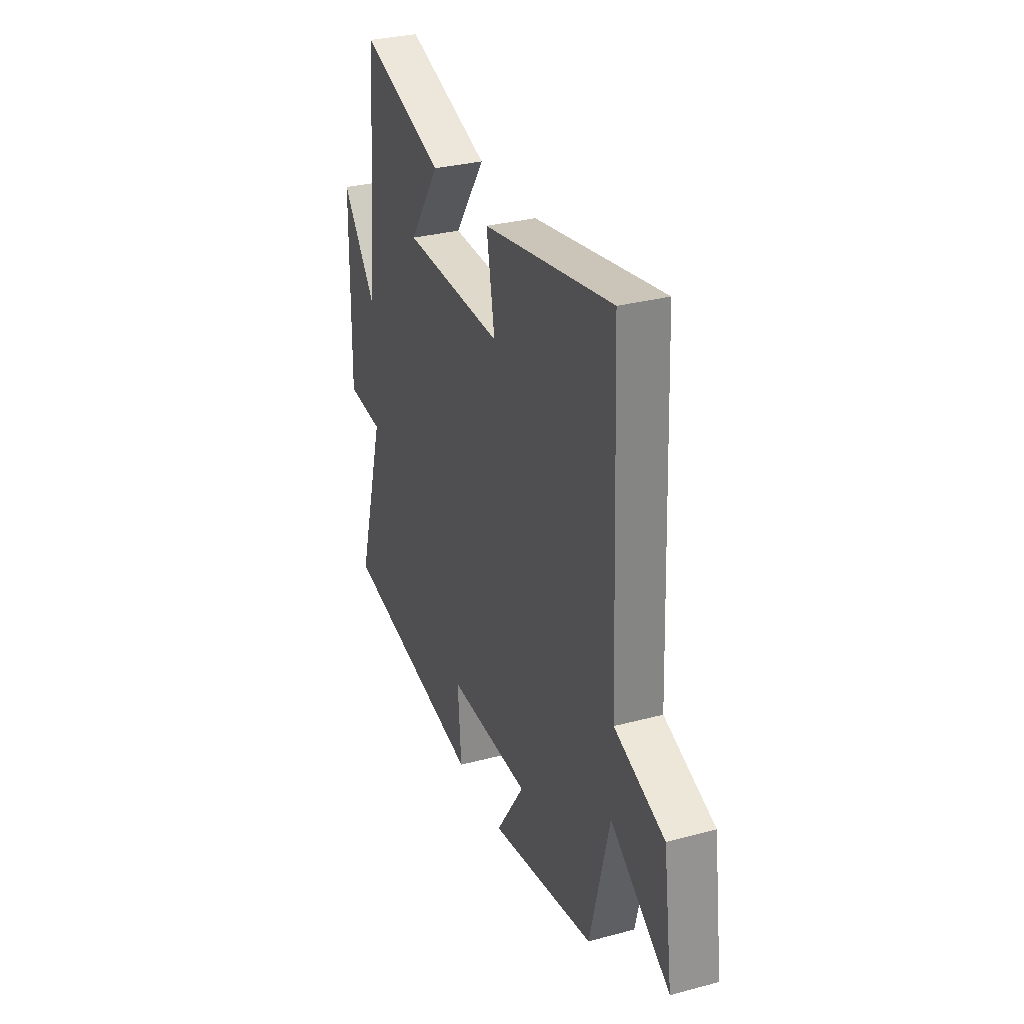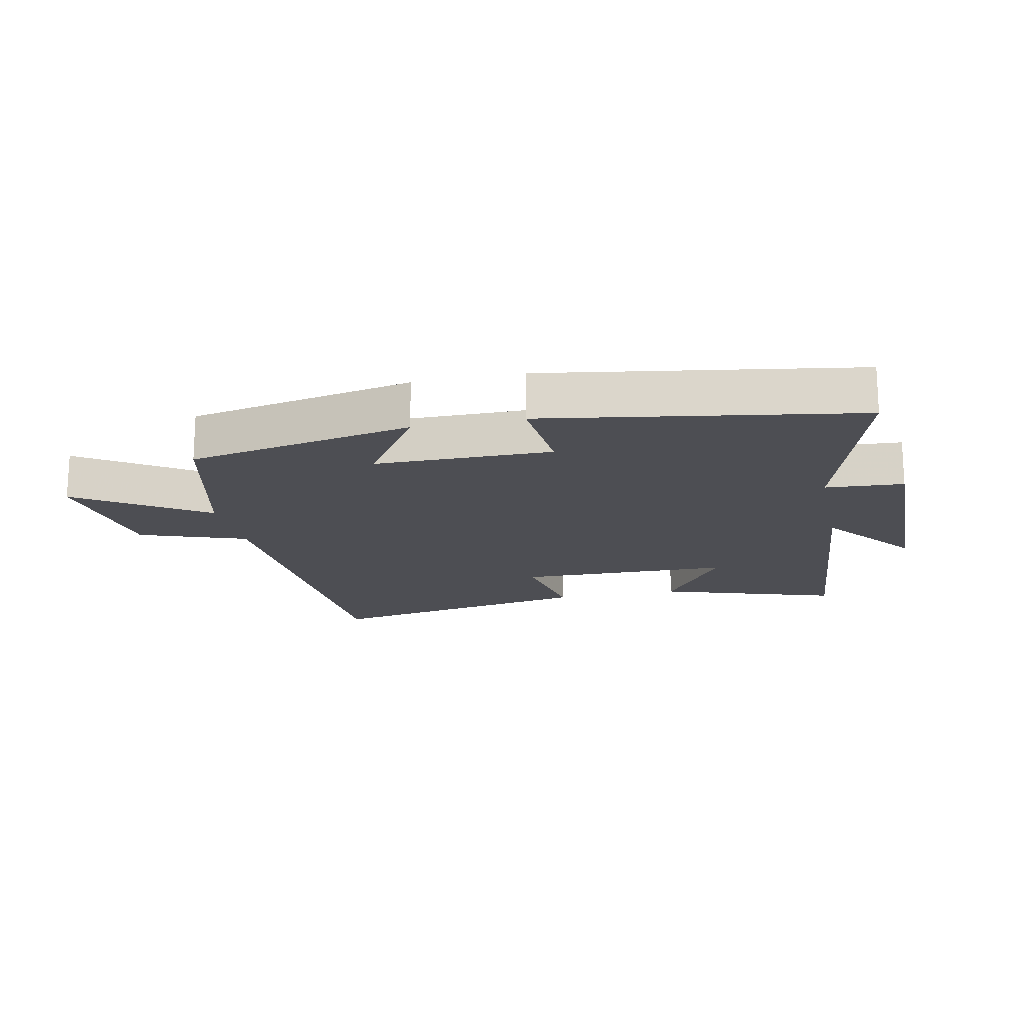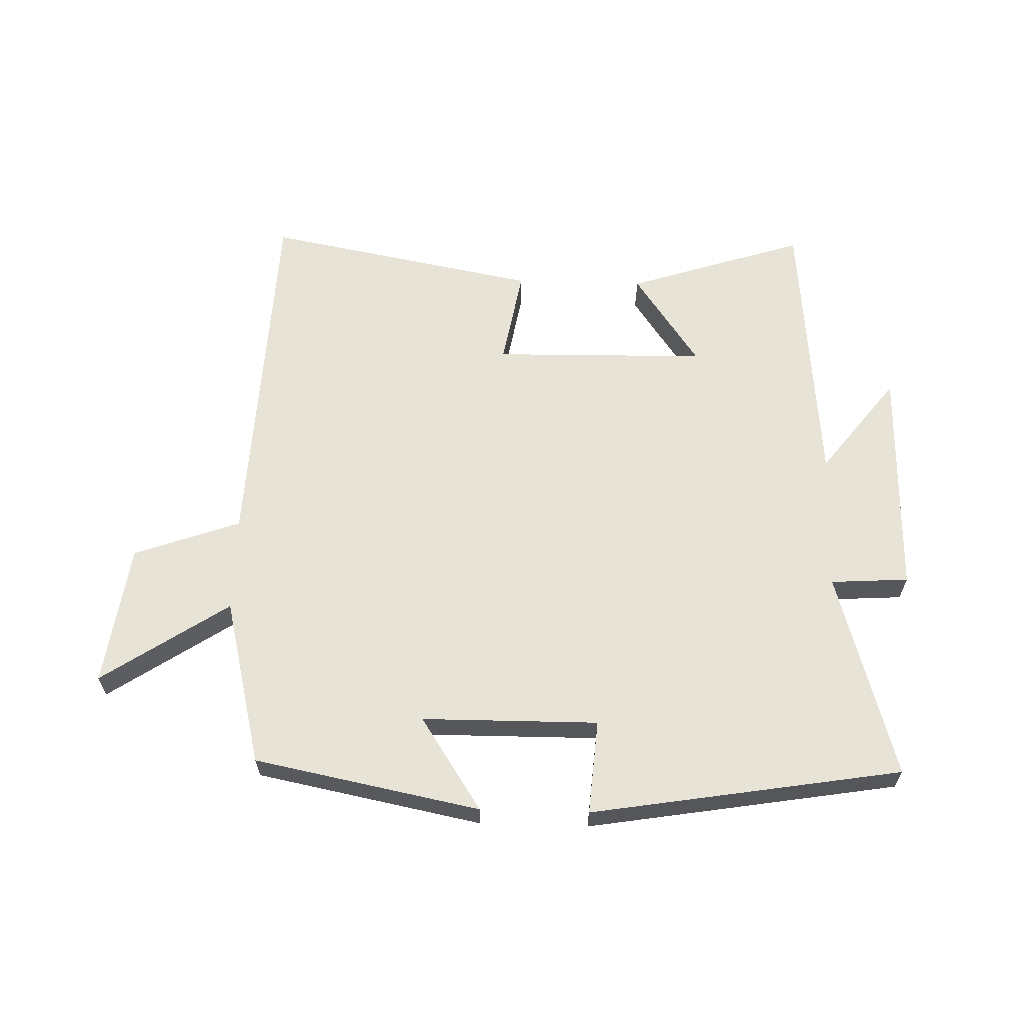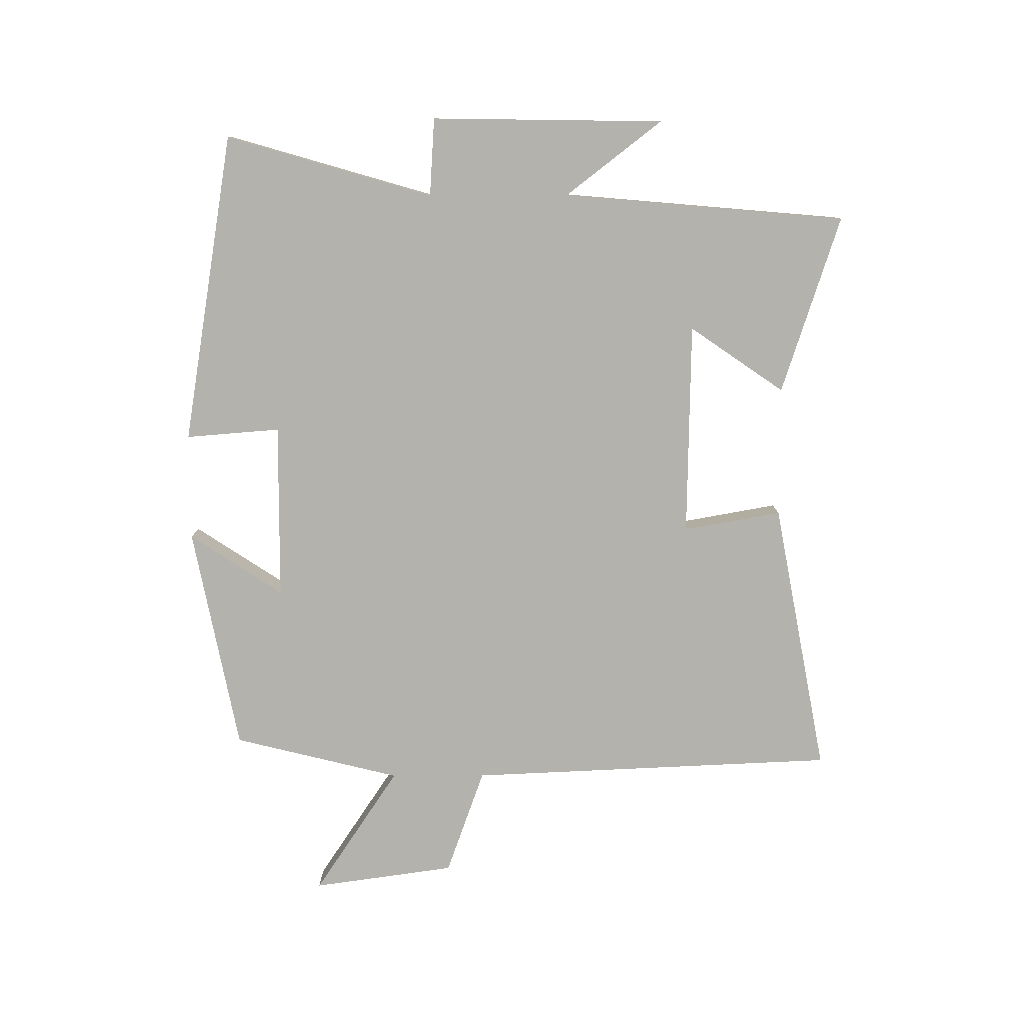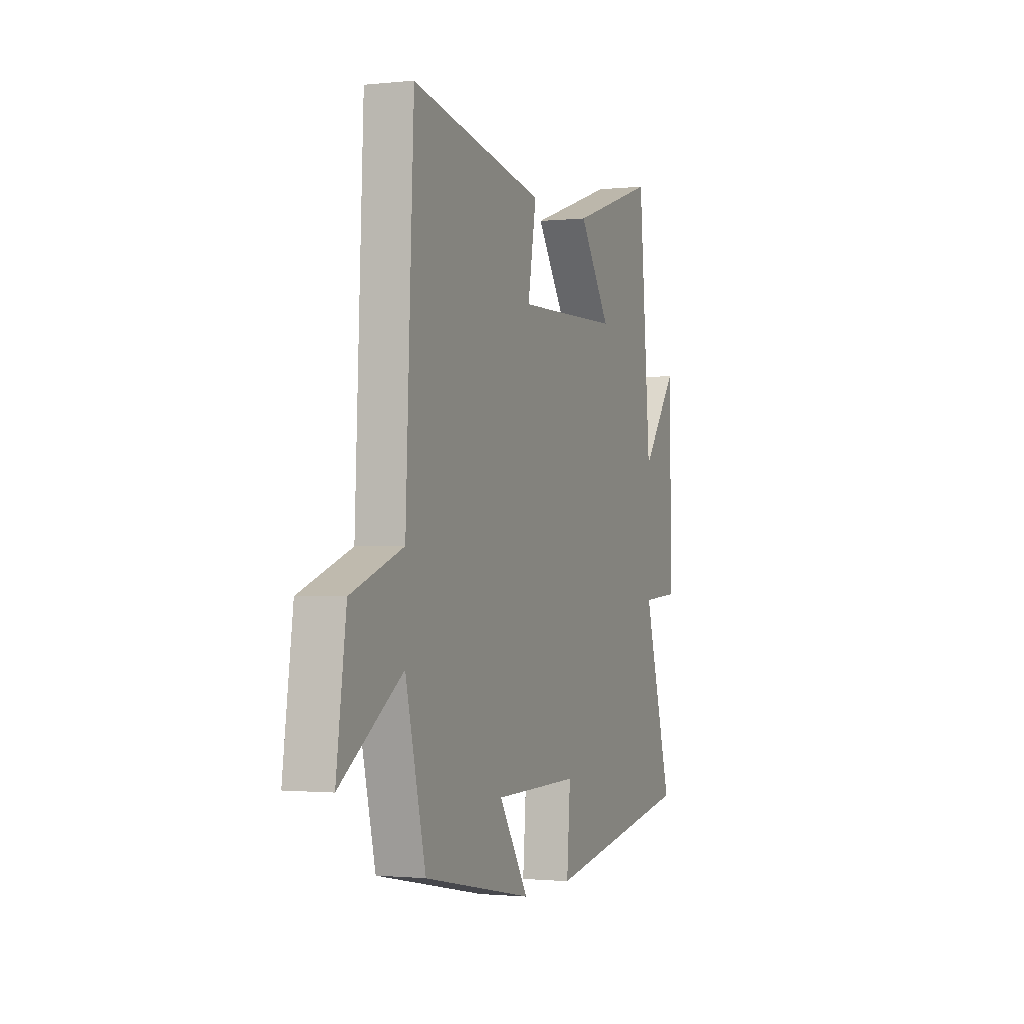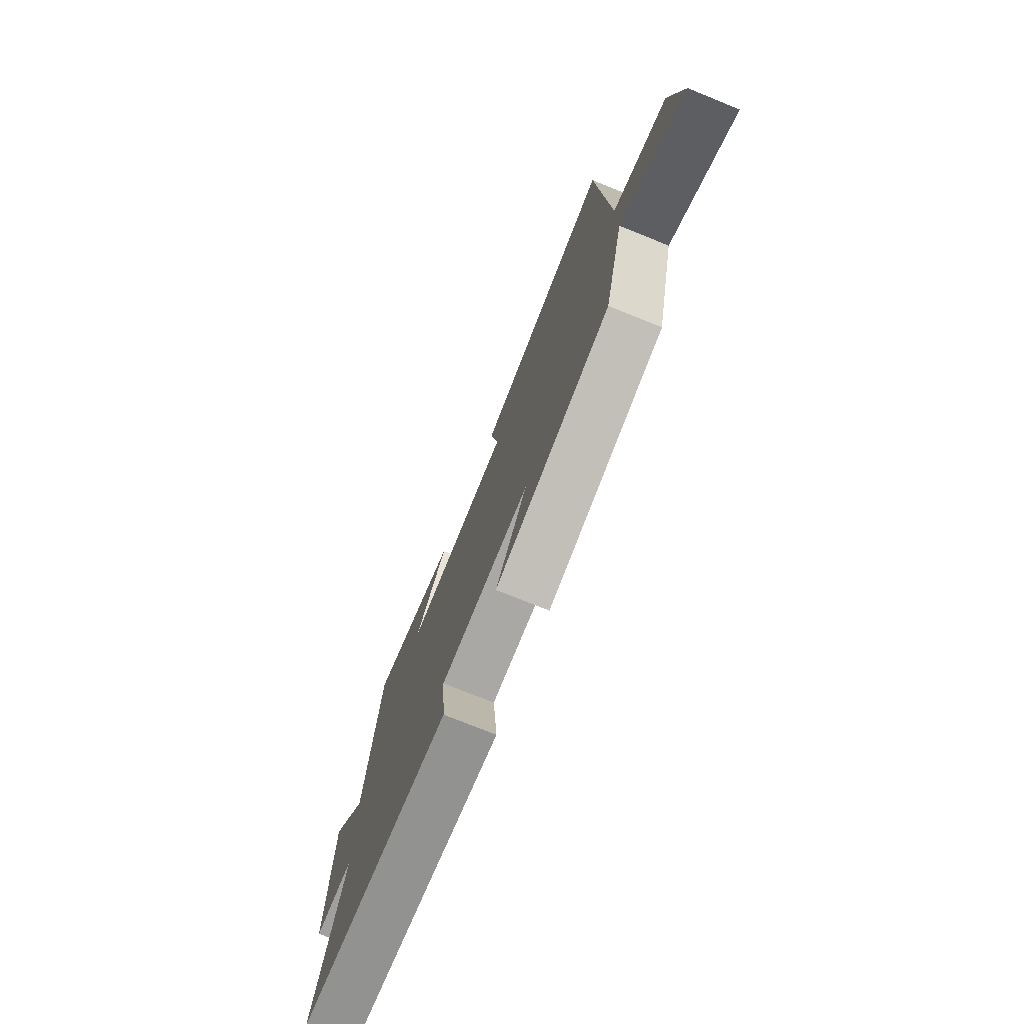
<metadata>
{"format":"obj","ext":"obj","renderer":"f3d","projection":"perspective","resolution":1024,"background":"white","views":[{"elev":31.3,"azim":69.2,"up":"+Z"},{"elev":-17.3,"azim":-167.9,"up":"+Y"},{"elev":62.7,"azim":-178.3,"up":"+Y"},{"elev":-79.4,"azim":-89.8,"up":"+Y"},{"elev":-1.4,"azim":111.1,"up":"+Z"},{"elev":-75.4,"azim":68.0,"up":"+Z"}]}
</metadata>
<code>
v -0.596 0.07 -0.418
v -0.5 0.07 -0.087
v -0.625 0.07 -0.079
v -0.619 0.07 0.293
v -0.5 0.07 0.139
v -0.46 0.07 0.593
v -0.175 0.07 0.5
v -0.279 0.07 0.349
v 0.063 0.07 0.343
v 0.035 0.07 0.5
v 0.474 0.07 0.583
v 0.5 0.07 -0.007
v 0.67 0.07 -0.068
v 0.702 0.07 -0.296
v 0.5 0.07 -0.161
v 0.434 0.07 -0.429
v 0.073 0.07 -0.5
v 0.171 0.07 -0.351
v -0.111 0.07 -0.349
v -0.099 0.07 -0.5
v -0.596 0 -0.418
v -0.5 0 -0.087
v -0.625 0 -0.079
v -0.619 0 0.293
v -0.5 0 0.139
v -0.46 0 0.593
v -0.175 0 0.5
v -0.279 0 0.349
v 0.063 0 0.343
v 0.035 0 0.5
v 0.474 0 0.583
v 0.5 0 -0.007
v 0.67 0 -0.068
v 0.702 0 -0.296
v 0.5 0 -0.161
v 0.434 0 -0.429
v 0.073 0 -0.5
v 0.171 0 -0.351
v -0.111 0 -0.349
v -0.099 0 -0.5
f 19 20 1 2
f 18 19 2
f 15 16 17 18
f 15 18 2
f 12 13 14 15
f 11 12 15
f 10 11 15
f 9 10 15
f 8 9 15 2
f 5 6 7 8
f 5 8 2 3
f 3 4 5
f 22 21 40 39
f 22 39 38
f 38 37 36 35
f 22 38 35
f 35 34 33 32
f 35 32 31
f 35 31 30
f 35 30 29
f 22 35 29 28
f 28 27 26 25
f 23 22 28 25
f 25 24 23
f 1 21 22 2
f 2 22 23 3
f 3 23 24 4
f 4 24 25 5
f 5 25 26 6
f 6 26 27 7
f 7 27 28 8
f 8 28 29 9
f 9 29 30 10
f 10 30 31 11
f 11 31 32 12
f 12 32 33 13
f 13 33 34 14
f 14 34 35 15
f 15 35 36 16
f 16 36 37 17
f 17 37 38 18
f 18 38 39 19
f 19 39 40 20
f 20 40 21 1

</code>
